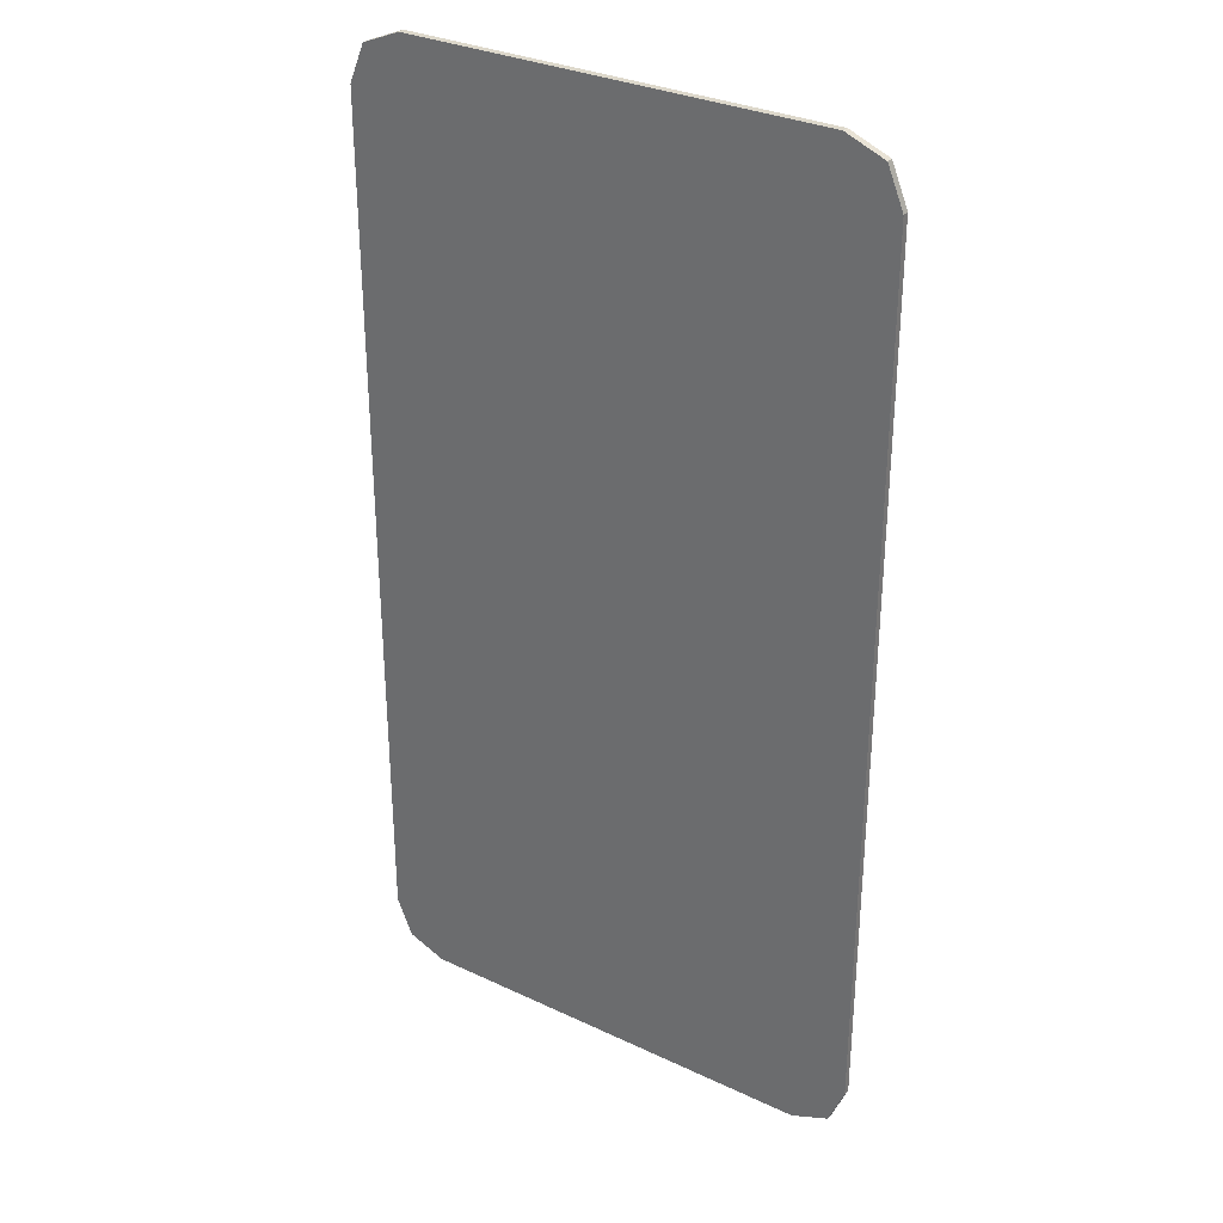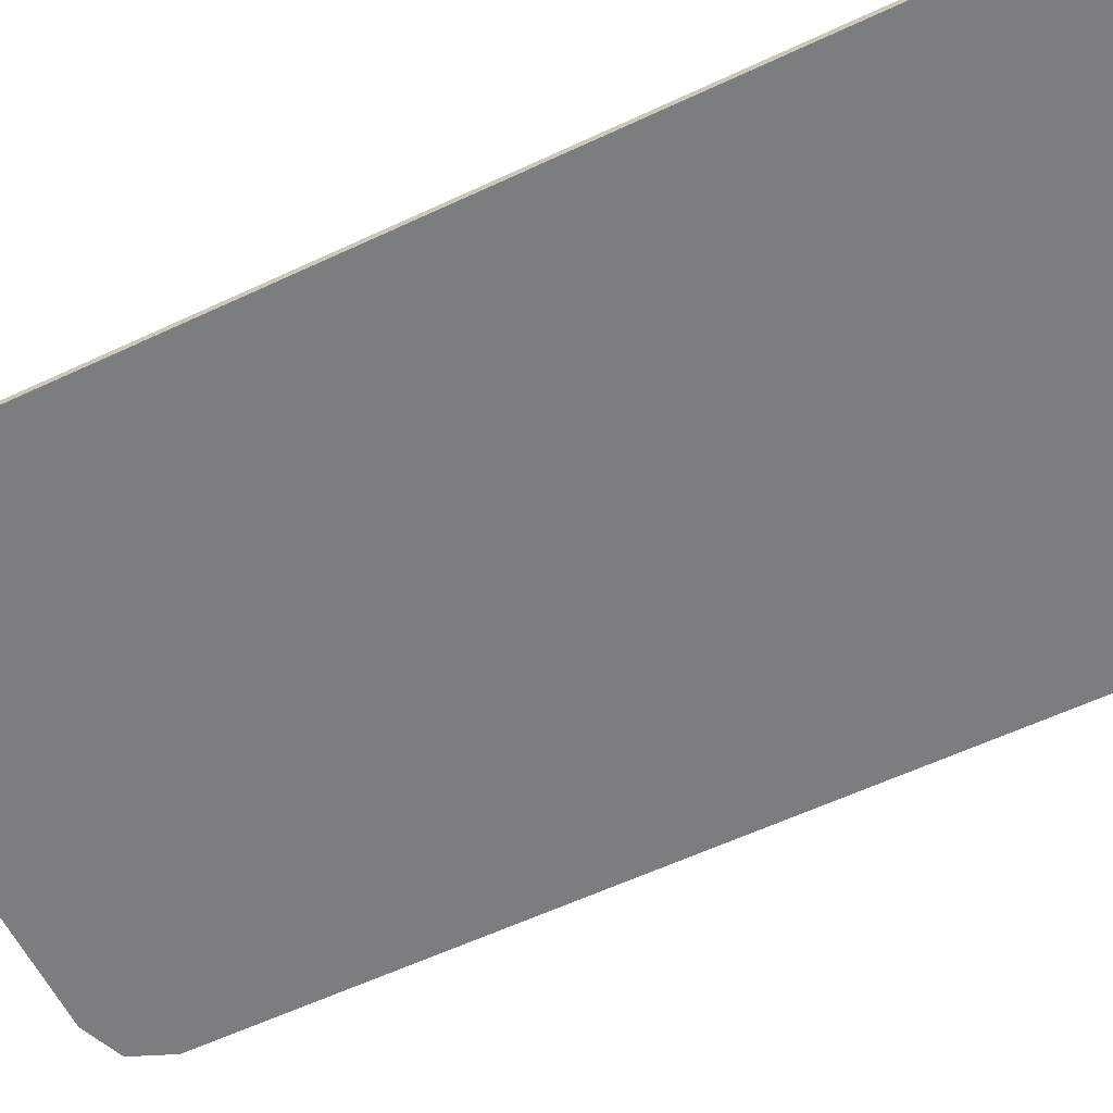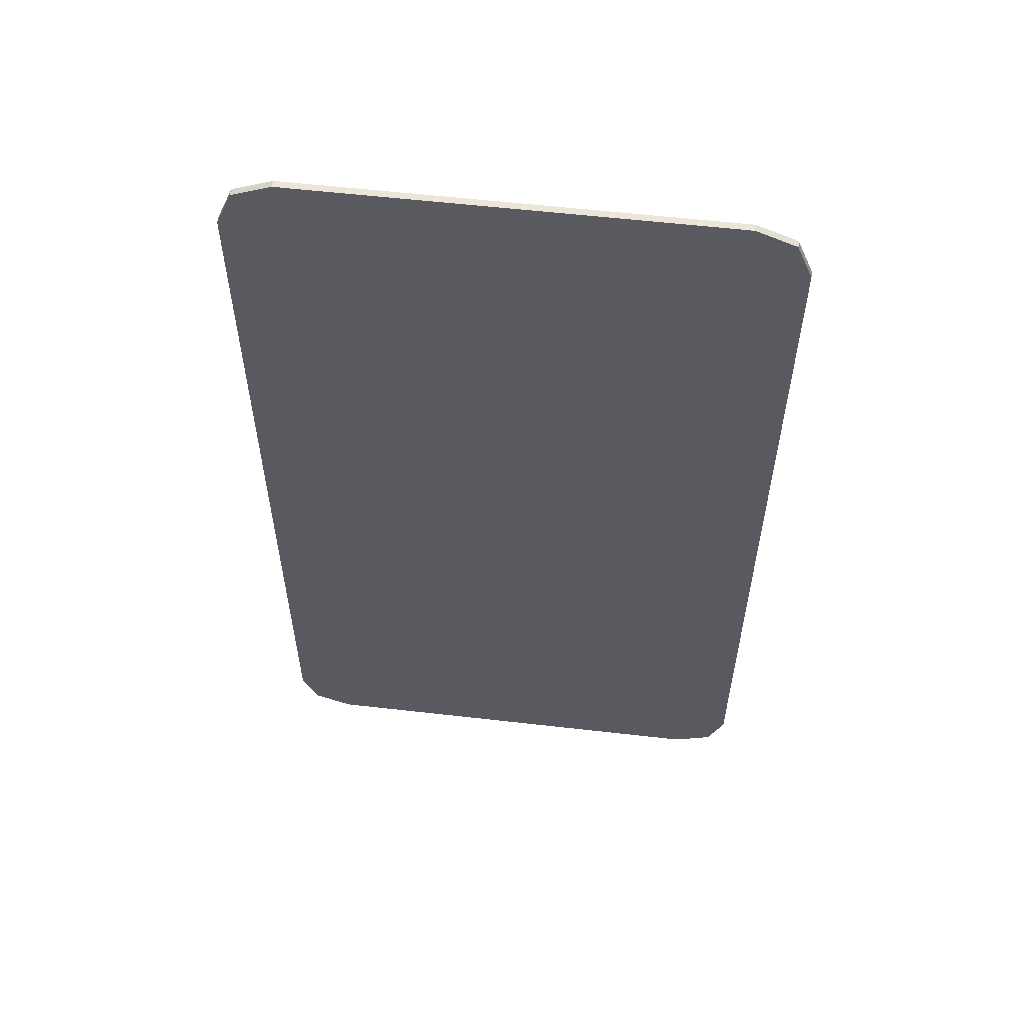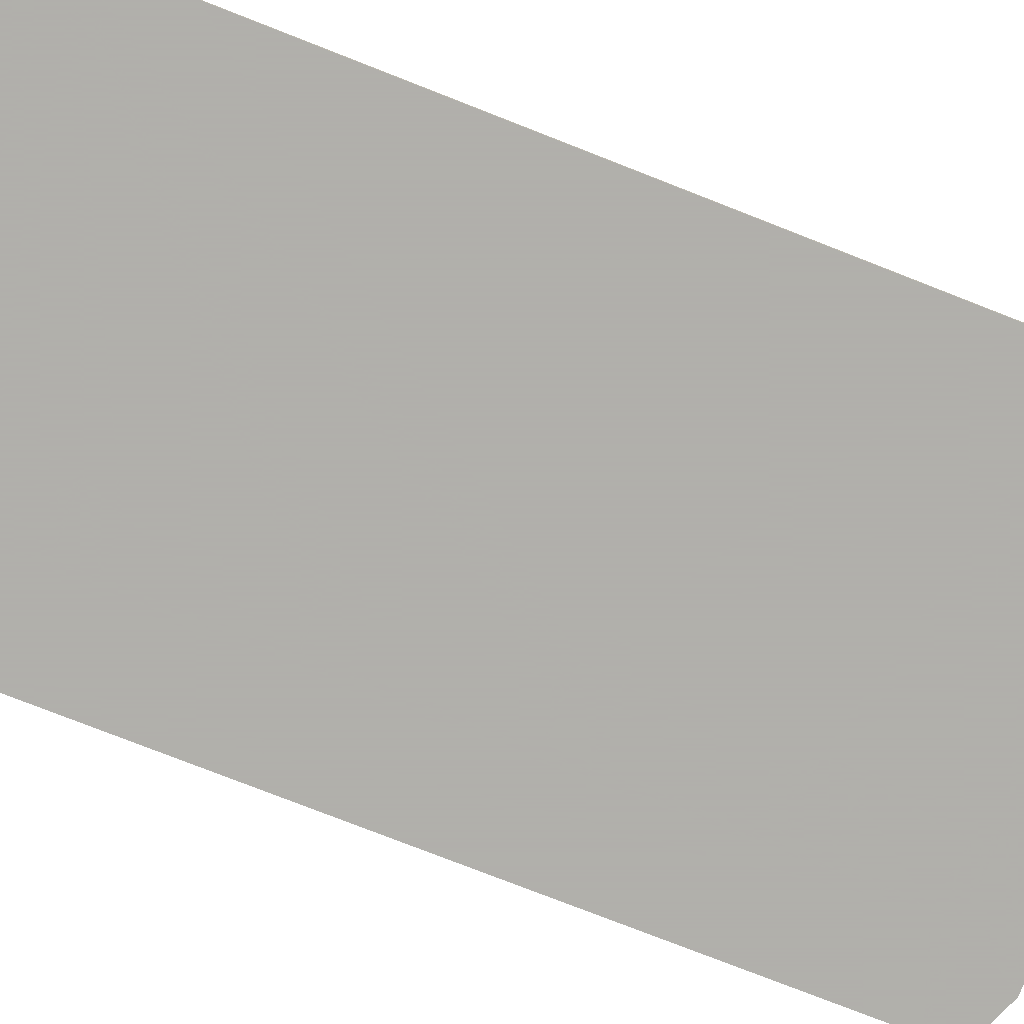
<metadata>
{"format":"obj","ext":"obj","renderer":"f3d","projection":"perspective","resolution":1024,"background":"white","views":[{"elev":31.4,"azim":33.7,"up":"+Z"},{"elev":-59.0,"azim":-64.2,"up":"+Y"},{"elev":57.6,"azim":-173.2,"up":"+Z"},{"elev":-78.4,"azim":68.7,"up":"+Y"}]}
</metadata>
<code>
v 0.383 0 0.9
v 0.4537 0 0.8707
v 0.483 0 0.8
v -0.483 0 0.8
v -0.4537 0 0.8707
v -0.383 0 0.9
v 0.483 0 -0.8
v 0.4537 0 -0.8707
v 0.383 0 -0.9
v -0.383 0 -0.9
v -0.4537 0 -0.8707
v -0.483 0 -0.8
v 0.4537 -0.0125 0.8707
v 0.383 -0.0125 0.9
v 0.383 0 0.9
v 0.4537 0 0.8707
v 0.483 -0.0125 0.8
v 0.4537 -0.0125 0.8707
v 0.4537 0 0.8707
v 0.483 0 0.8
v -0.4537 -0.0125 0.8707
v -0.483 -0.0125 0.8
v -0.483 0 0.8
v -0.4537 0 0.8707
v -0.383 -0.0125 0.9
v -0.4537 -0.0125 0.8707
v -0.4537 0 0.8707
v -0.383 0 0.9
v 0.4537 -0.0125 -0.8707
v 0.483 -0.0125 -0.8
v 0.483 0 -0.8
v 0.4537 0 -0.8707
v 0.383 -0.0125 -0.9
v 0.4537 -0.0125 -0.8707
v 0.4537 0 -0.8707
v 0.383 0 -0.9
v -0.4537 -0.0125 -0.8707
v -0.383 -0.0125 -0.9
v -0.383 0 -0.9
v -0.4537 0 -0.8707
v -0.483 -0.0125 -0.8
v -0.4537 -0.0125 -0.8707
v -0.4537 0 -0.8707
v -0.483 0 -0.8
v 0.383 -0.0125 0.9
v 0.4537 -0.0125 0.8707
v 0.483 -0.0125 0.8
v -0.483 -0.0125 0.8
v -0.4537 -0.0125 0.8707
v -0.383 -0.0125 0.9
v 0.483 -0.0125 -0.8
v 0.4537 -0.0125 -0.8707
v 0.383 -0.0125 -0.9
v -0.383 -0.0125 -0.9
v -0.4537 -0.0125 -0.8707
v -0.483 -0.0125 -0.8
v -0.1725 -0.0125 0.553
v -0.158 -0.0125 0.55
v -0.283 -0.0125 0.55
v -0.308 -0.0125 -0.7375
v -0.308 -0.0125 0.7375
v -0.283 -0.0125 0.4825
v -0.283 -0.0125 0.4825
v -0.308 -0.0125 0.7375
v -0.283 -0.0125 0.55
v -0.1955 -0.0125 0.5875
v -0.193 -0.0125 0.573
v -0.283 -0.0125 0.55
v -0.283 -0.0125 0.55
v -0.193 -0.0125 0.573
v -0.1845 -0.0125 0.561
v -0.283 -0.0125 0.55
v -0.1845 -0.0125 0.561
v -0.1725 -0.0125 0.553
v -0.283 -0.0125 0.195
v -0.283 -0.0125 0.1275
v -0.308 -0.0125 -0.7375
v -0.1955 -0.0125 0.2325
v -0.193 -0.0125 0.218
v -0.283 -0.0125 0.195
v -0.193 -0.0125 0.218
v -0.1845 -0.0125 0.206
v -0.283 -0.0125 0.195
v -0.283 -0.0125 0.195
v -0.1845 -0.0125 0.206
v -0.1725 -0.0125 0.198
v -0.283 -0.0125 0.195
v -0.1725 -0.0125 0.198
v -0.158 -0.0125 0.195
v -0.308 -0.0125 -0.7375
v -0.283 -0.0125 0.4825
v -0.283 -0.0125 0.195
v -0.283 -0.0125 0.195
v -0.283 -0.0125 0.4825
v -0.1955 -0.0125 0.4825
v -0.1955 -0.0125 0.2325
v -0.283 -0.0125 -0.515
v -0.283 -0.0125 -0.5825
v -0.308 -0.0125 -0.7375
v -0.283 -0.0125 0.1275
v -0.1955 -0.0125 0.1275
v -0.1955 -0.0125 -0.1225
v -0.283 -0.0125 -0.16
v -0.283 -0.0125 -0.16
v -0.1955 -0.0125 -0.1225
v -0.193 -0.0125 -0.137
v -0.193 -0.0125 -0.137
v -0.1845 -0.0125 -0.149
v -0.283 -0.0125 -0.16
v -0.283 -0.0125 -0.16
v -0.1845 -0.0125 -0.149
v -0.1725 -0.0125 -0.157
v -0.283 -0.0125 -0.16
v -0.1725 -0.0125 -0.157
v -0.158 -0.0125 -0.16
v -0.0955 -0.0125 0.7875
v -0.115 -0.0125 0.7855
v -0.258 -0.0125 0.7875
v -0.258 -0.0125 0.7875
v -0.115 -0.0125 0.7855
v -0.134 -0.0125 0.78
v -0.258 -0.0125 0.7875
v -0.134 -0.0125 0.78
v -0.151 -0.0125 0.7705
v -0.1955 -0.0125 -0.4775
v -0.193 -0.0125 -0.492
v -0.283 -0.0125 -0.515
v -0.158 -0.0125 -0.7875
v -0.258 -0.0125 -0.7875
v -0.1725 -0.0125 -0.7845
v -0.1725 -0.0125 -0.7845
v -0.258 -0.0125 -0.7875
v -0.1845 -0.0125 -0.7765
v -0.151 -0.0125 0.7705
v -0.1665 -0.0125 0.758
v -0.258 -0.0125 0.7875
v -0.258 -0.0125 0.7875
v -0.1665 -0.0125 0.758
v -0.179 -0.0125 0.743
v -0.258 -0.0125 0.7875
v -0.179 -0.0125 0.743
v -0.188 -0.0125 0.726
v -0.2775 -0.0125 0.7835
v -0.1955 -0.0125 0.5875
v -0.283 -0.0125 0.55
v -0.1955 -0.0125 0.6875
v -0.1955 -0.0125 0.6875
v -0.283 -0.0125 0.55
v -0.308 -0.0125 0.7375
v -0.194 -0.0125 0.707
v -0.194 -0.0125 0.707
v -0.308 -0.0125 0.7375
v -0.3045 -0.0125 0.7565
v -0.188 -0.0125 0.726
v -0.188 -0.0125 0.726
v -0.3045 -0.0125 0.7565
v -0.2935 -0.0125 0.773
v -0.2775 -0.0125 0.7835
v -0.283 -0.0125 0.1275
v -0.283 -0.0125 -0.16
v -0.308 -0.0125 -0.7375
v -0.308 -0.0125 -0.7375
v -0.283 -0.0125 -0.16
v -0.283 -0.0125 -0.2275
v -0.308 -0.0125 -0.7375
v -0.283 -0.0125 -0.2275
v -0.283 -0.0125 -0.515
v -0.283 -0.0125 -0.515
v -0.283 -0.0125 -0.2275
v -0.1955 -0.0125 -0.2275
v -0.1955 -0.0125 -0.4775
v -0.193 -0.0125 -0.492
v -0.1845 -0.0125 -0.504
v -0.283 -0.0125 -0.515
v -0.283 -0.0125 -0.515
v -0.1845 -0.0125 -0.504
v -0.1725 -0.0125 -0.512
v -0.283 -0.0125 -0.515
v -0.1725 -0.0125 -0.512
v -0.158 -0.0125 -0.515
v -0.283 -0.0125 -0.5825
v -0.1955 -0.0125 -0.5825
v -0.308 -0.0125 -0.7375
v -0.308 -0.0125 -0.7375
v -0.1955 -0.0125 -0.5825
v -0.1955 -0.0125 -0.75
v -0.3045 -0.0125 -0.7565
v -0.2935 -0.0125 -0.773
v -0.3045 -0.0125 -0.7565
v -0.1955 -0.0125 -0.75
v -0.2775 -0.0125 -0.7835
v -0.2775 -0.0125 -0.7835
v -0.1955 -0.0125 -0.75
v -0.193 -0.0125 -0.7645
v -0.258 -0.0125 -0.7875
v -0.258 -0.0125 -0.7875
v -0.193 -0.0125 -0.7645
v -0.1845 -0.0125 -0.7765
v -0.383 -0.0125 0.9
v 0.383 -0.0125 0.9
v 0.483 -0.0125 0.8
v -0.0955 -0.0125 0.7875
v -0.483 -0.0125 0.8
v -0.308 -0.0125 0.7375
v -0.308 -0.0125 -0.7375
v -0.483 -0.0125 -0.8
v -0.483 -0.0125 -0.8
v -0.308 -0.0125 -0.7375
v -0.3045 -0.0125 -0.7565
v -0.483 -0.0125 -0.8
v -0.3045 -0.0125 -0.7565
v -0.2935 -0.0125 -0.773
v -0.383 -0.0125 -0.9
v -0.383 -0.0125 -0.9
v -0.2935 -0.0125 -0.773
v -0.2775 -0.0125 -0.7835
v -0.283 -0.0125 -0.5825
v -0.283 -0.0125 -0.515
v -0.158 -0.0125 -0.515
v -0.1955 -0.0125 -0.5825
v -0.1955 -0.0125 -0.5825
v -0.158 -0.0125 -0.515
v -0.1955 -0.0125 -0.75
v -0.258 -0.0125 0.7875
v -0.383 -0.0125 0.9
v -0.0955 -0.0125 0.7875
v -0.0955 -0.0125 0.7875
v 0.483 -0.0125 0.8
v -0.158 -0.0125 0.55
v -0.258 -0.0125 0.7875
v -0.2775 -0.0125 0.7835
v -0.383 -0.0125 0.9
v -0.383 -0.0125 0.9
v -0.2775 -0.0125 0.7835
v -0.2935 -0.0125 0.773
v -0.383 -0.0125 0.9
v -0.2935 -0.0125 0.773
v -0.3045 -0.0125 0.7565
v -0.483 -0.0125 0.8
v -0.483 -0.0125 0.8
v -0.3045 -0.0125 0.7565
v -0.308 -0.0125 0.7375
v -0.2775 -0.0125 -0.7835
v -0.258 -0.0125 -0.7875
v -0.383 -0.0125 -0.9
v -0.383 -0.0125 -0.9
v -0.258 -0.0125 -0.7875
v -0.158 -0.0125 -0.7875
v -0.383 -0.0125 -0.9
v -0.158 -0.0125 -0.7875
v 0.383 -0.0125 -0.9
v -0.1955 -0.0125 0.1275
v -0.283 -0.0125 0.1275
v -0.283 -0.0125 0.195
v -0.158 -0.0125 0.195
v -0.158 -0.0125 0.55
v -0.1725 -0.0125 0.553
v -0.1845 -0.0125 0.561
v -0.158 -0.0125 0.195
v -0.1725 -0.0125 0.198
v -0.1845 -0.0125 0.206
v 0.483 -0.0125 0.8
v -0.1845 -0.0125 0.561
v -0.193 -0.0125 0.573
v -0.1955 -0.0125 0.5875
v -0.158 -0.0125 0.55
v -0.158 -0.0125 0.55
v -0.1955 -0.0125 0.5875
v -0.1955 -0.0125 0.6875
v -0.0955 -0.0125 0.7875
v -0.0955 -0.0125 0.7875
v -0.1955 -0.0125 0.6875
v -0.194 -0.0125 0.707
v -0.134 -0.0125 0.78
v -0.179 -0.0125 0.743
v -0.151 -0.0125 0.7705
v -0.151 -0.0125 0.7705
v -0.179 -0.0125 0.743
v -0.1665 -0.0125 0.758
v -0.194 -0.0125 0.707
v -0.188 -0.0125 0.726
v -0.0955 -0.0125 0.7875
v -0.0955 -0.0125 0.7875
v -0.188 -0.0125 0.726
v -0.179 -0.0125 0.743
v -0.115 -0.0125 0.7855
v -0.115 -0.0125 0.7855
v -0.179 -0.0125 0.743
v -0.134 -0.0125 0.78
v -0.1845 -0.0125 -0.7765
v -0.193 -0.0125 -0.7645
v -0.1955 -0.0125 -0.75
v -0.1725 -0.0125 -0.7845
v -0.1725 -0.0125 -0.7845
v -0.1955 -0.0125 -0.75
v -0.158 -0.0125 -0.515
v -0.158 -0.0125 -0.7875
v -0.283 -0.0125 -0.2275
v -0.283 -0.0125 -0.16
v -0.158 -0.0125 -0.16
v -0.1955 -0.0125 -0.2275
v -0.1955 -0.0125 -0.2275
v -0.158 -0.0125 -0.16
v -0.1955 -0.0125 -0.4775
v -0.1955 -0.0125 -0.4775
v -0.158 -0.0125 -0.16
v -0.158 -0.0125 -0.515
v -0.1725 -0.0125 -0.512
v -0.283 -0.0125 0.4825
v -0.283 -0.0125 0.55
v -0.158 -0.0125 0.55
v -0.1955 -0.0125 0.4825
v -0.1955 -0.0125 0.4825
v -0.158 -0.0125 0.55
v 0.483 -0.0125 0.8
v -0.1955 -0.0125 0.2325
v -0.1955 -0.0125 0.2325
v 0.483 -0.0125 0.8
v -0.1845 -0.0125 0.206
v -0.193 -0.0125 0.218
v -0.1955 -0.0125 -0.4775
v -0.1725 -0.0125 -0.512
v -0.1845 -0.0125 -0.504
v -0.193 -0.0125 -0.492
v 0.383 -0.0125 -0.9
v -0.158 -0.0125 -0.7875
v -0.158 -0.0125 -0.515
v 0.483 -0.0125 -0.8
v 0.483 -0.0125 -0.8
v -0.158 -0.0125 -0.515
v -0.158 -0.0125 -0.16
v 0.483 -0.0125 0.8
v 0.483 -0.0125 0.8
v -0.158 -0.0125 -0.16
v -0.1725 -0.0125 -0.157
v -0.1845 -0.0125 -0.149
v -0.1955 -0.0125 0.1275
v -0.158 -0.0125 0.195
v 0.483 -0.0125 0.8
v -0.1955 -0.0125 -0.1225
v -0.1955 -0.0125 -0.1225
v 0.483 -0.0125 0.8
v -0.1845 -0.0125 -0.149
v -0.193 -0.0125 -0.137
v 0.383 0 0.9
v 0.383 -0.0125 0.9
v -0.383 -0.0125 0.9
v -0.383 0 0.9
v 0.483 0 -0.8
v 0.483 -0.0125 -0.8
v 0.483 -0.0125 0.8
v 0.483 0 0.8
v -0.483 0 0.8
v -0.483 -0.0125 0.8
v -0.483 -0.0125 -0.8
v -0.483 0 -0.8
v -0.383 0 -0.9
v -0.383 -0.0125 -0.9
v 0.383 -0.0125 -0.9
v 0.383 0 -0.9
v -0.483 0 0.8
v 0.483 0 0.8
v 0.383 0 0.9
v -0.383 0 0.9
v 0.483 0 0.8
v -0.483 0 0.8
v -0.483 0 -0.8
v 0.483 0 -0.8
v -0.383 0 -0.9
v 0.383 0 -0.9
v 0.483 0 -0.8
v -0.483 0 -0.8
g mesh4410557
f 1 2 3
g mesh4410559
f 4 5 6
g mesh4410561
f 7 8 9
g mesh4410563
f 10 11 12
g mesh4410565
f 13 15 14
f 15 13 16
f 17 19 18
f 19 17 20
g mesh4410567
f 21 23 22
f 23 21 24
f 25 27 26
f 27 25 28
g mesh4410569
f 29 31 30
f 31 29 32
f 33 35 34
f 35 33 36
g mesh4410571
f 37 39 38
f 39 37 40
f 41 43 42
f 43 41 44
g mesh4410573
f 45 47 46
g mesh4410575
f 48 50 49
g mesh4410577
f 51 53 52
g mesh4410579
f 54 56 55
f 57 59 58
f 60 62 61
f 63 65 64
f 66 68 67
f 69 71 70
f 72 74 73
f 75 77 76
f 78 80 79
f 81 83 82
f 84 86 85
f 87 89 88
f 90 92 91
f 93 95 94
f 95 93 96
f 97 99 98
f 100 102 101
f 102 100 103
f 104 106 105
f 107 109 108
f 110 112 111
f 113 115 114
f 116 118 117
f 119 121 120
f 122 124 123
f 125 127 126
f 128 130 129
f 131 133 132
f 134 136 135
f 137 139 138
f 140 142 141
f 142 140 143
f 144 146 145
f 147 149 148
f 149 147 150
f 151 153 152
f 153 151 154
f 155 157 156
f 157 155 158
f 159 161 160
f 162 164 163
f 165 167 166
f 168 170 169
f 170 168 171
f 172 174 173
f 175 177 176
f 178 180 179
f 181 183 182
f 184 186 185
f 186 184 187
f 188 190 189
f 190 188 191
f 192 194 193
f 194 192 195
f 196 198 197
f 199 201 200
f 201 199 202
f 203 205 204
f 205 203 206
f 207 209 208
f 210 212 211
f 212 210 213
f 214 216 215
f 217 219 218
f 219 217 220
f 221 223 222
f 224 226 225
f 227 229 228
f 230 232 231
f 233 235 234
f 236 238 237
f 238 236 239
f 240 242 241
f 243 245 244
f 246 248 247
f 249 251 250
f 252 254 253
f 254 252 255
f 256 258 257
f 259 261 260
f 261 259 262
f 263 265 264
f 265 263 266
f 267 269 268
f 269 267 270
f 271 273 272
f 274 276 275
f 277 279 278
f 280 282 281
f 283 285 284
f 285 283 286
f 287 289 288
f 290 292 291
f 292 290 293
f 294 296 295
f 296 294 297
f 298 300 299
f 300 298 301
f 302 304 303
f 305 307 306
f 307 305 308
f 309 311 310
f 311 309 312
f 313 315 314
f 315 313 316
f 317 319 318
f 319 317 320
f 321 323 322
f 323 321 324
f 325 327 326
f 327 325 328
f 329 331 330
f 331 329 332
f 333 335 334
f 335 333 336
f 337 339 338
f 339 337 340
f 341 343 342
f 343 341 344
f 345 347 346
f 347 345 348
f 349 351 350
f 351 349 352
f 353 355 354
f 355 353 356
f 357 359 358
f 359 357 360
f 361 363 362
f 363 361 364
f 365 367 366
f 367 365 368
f 369 371 370
f 371 369 372

</code>
